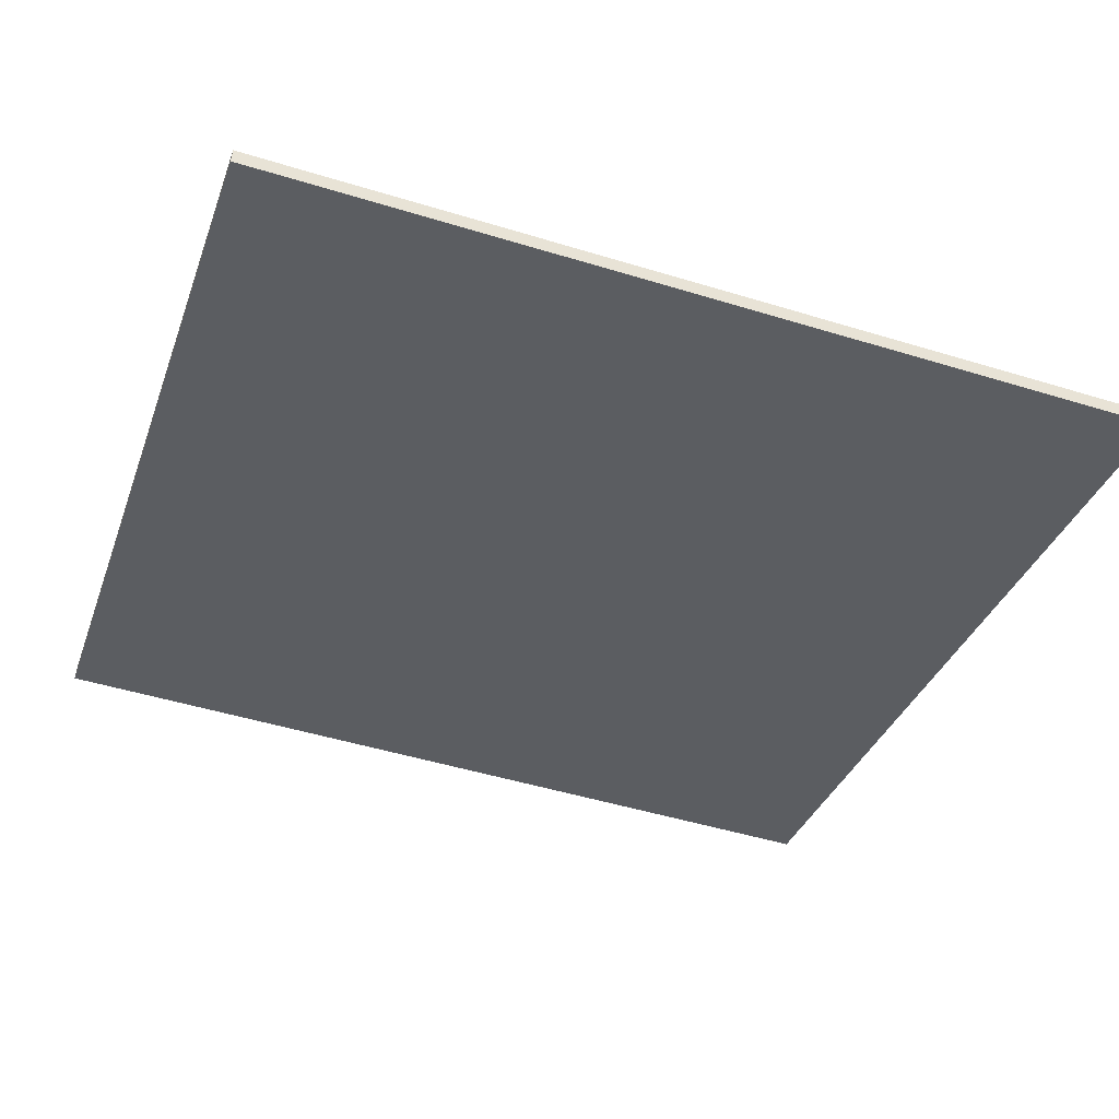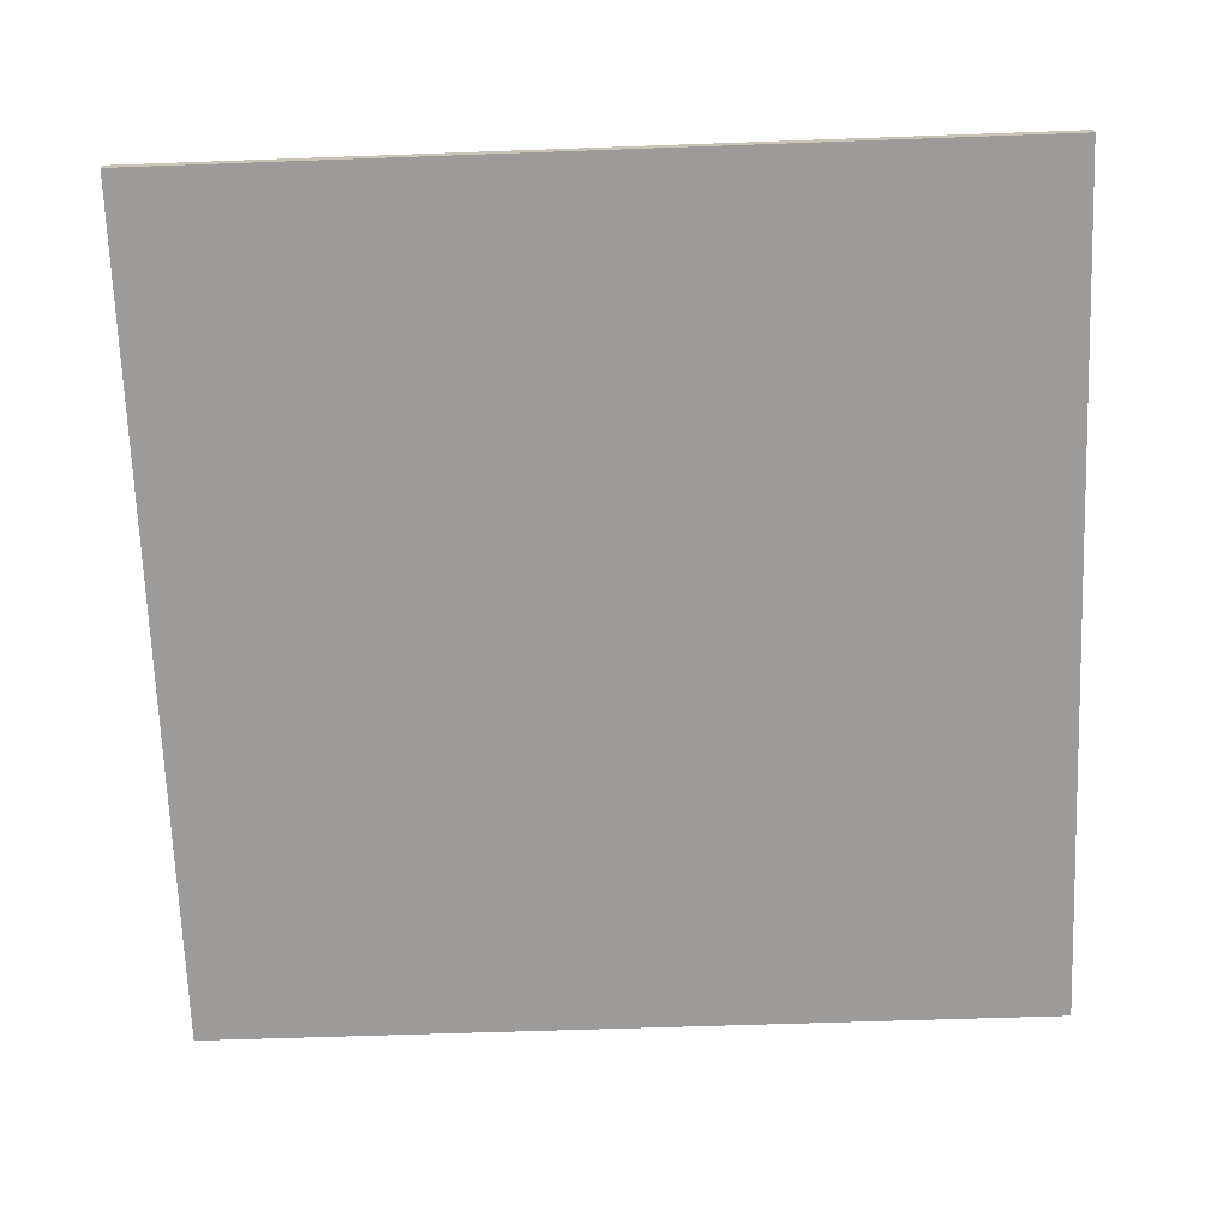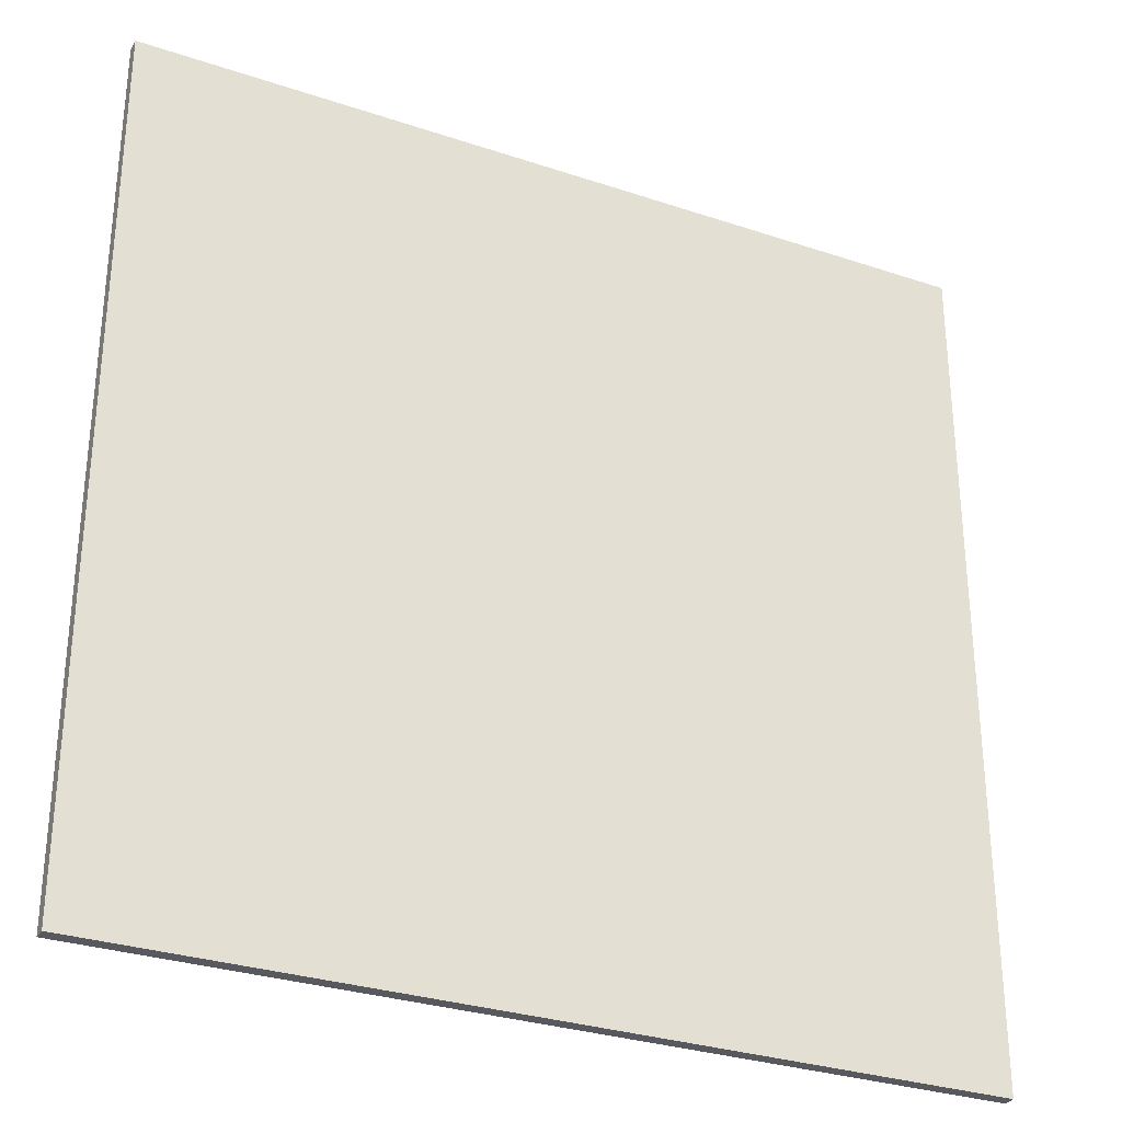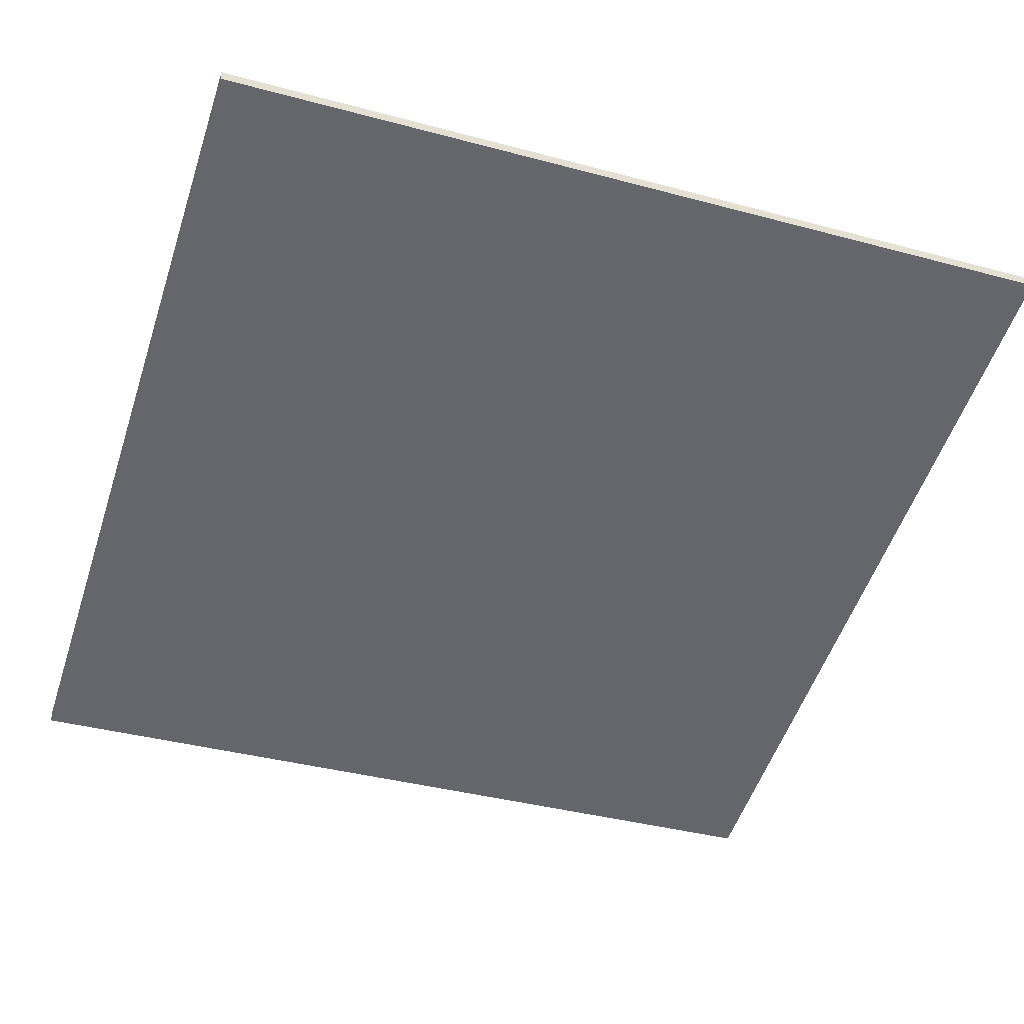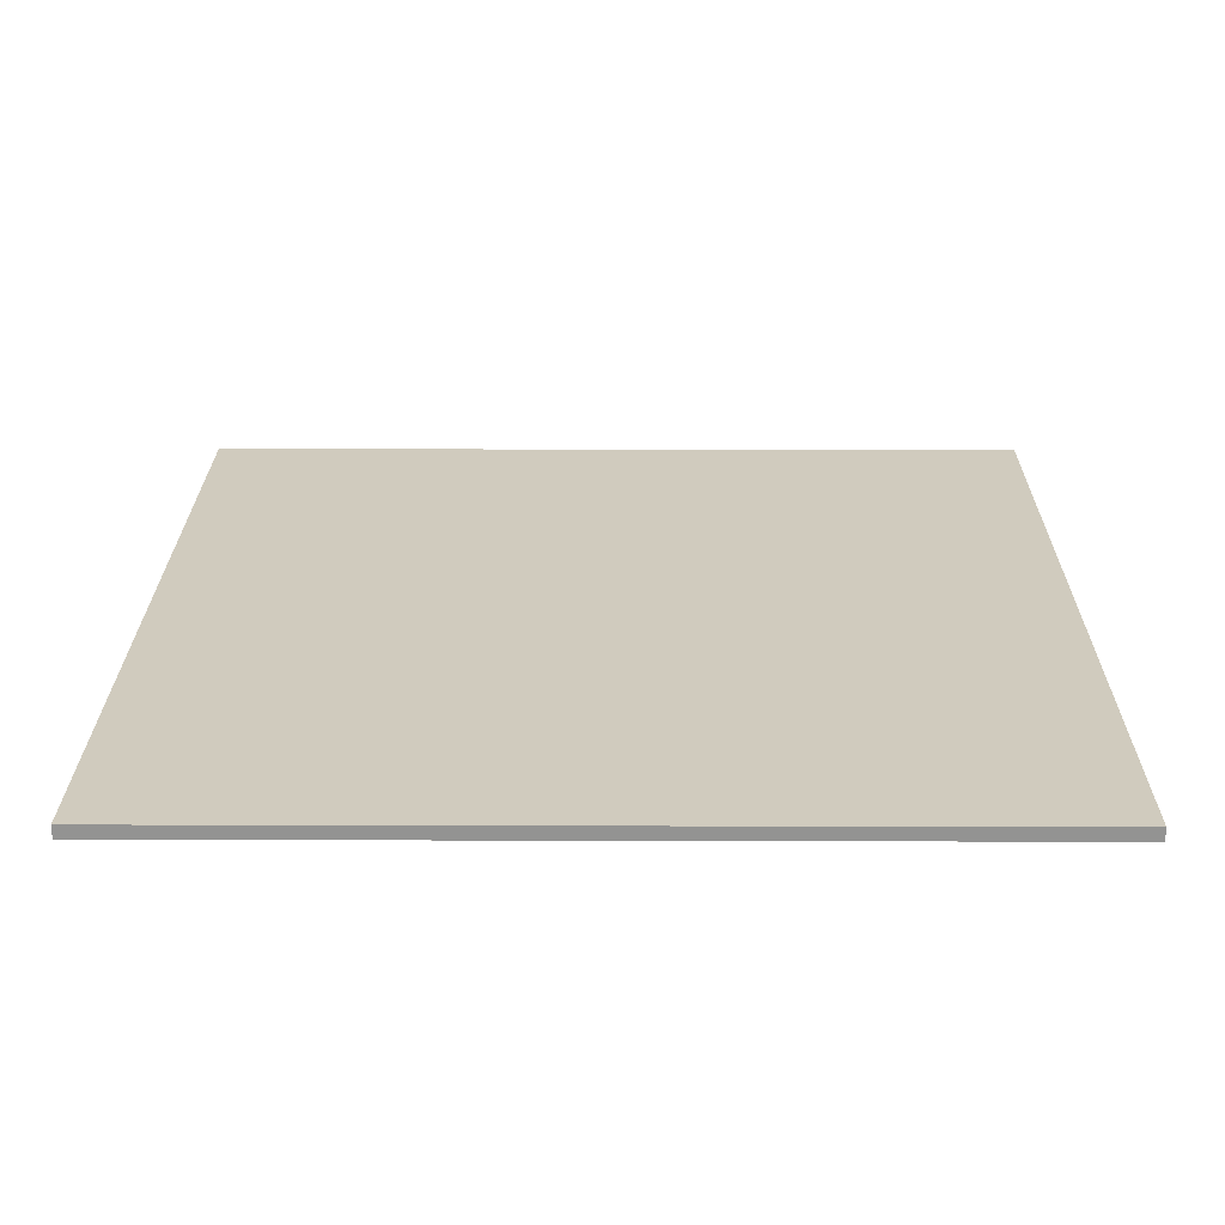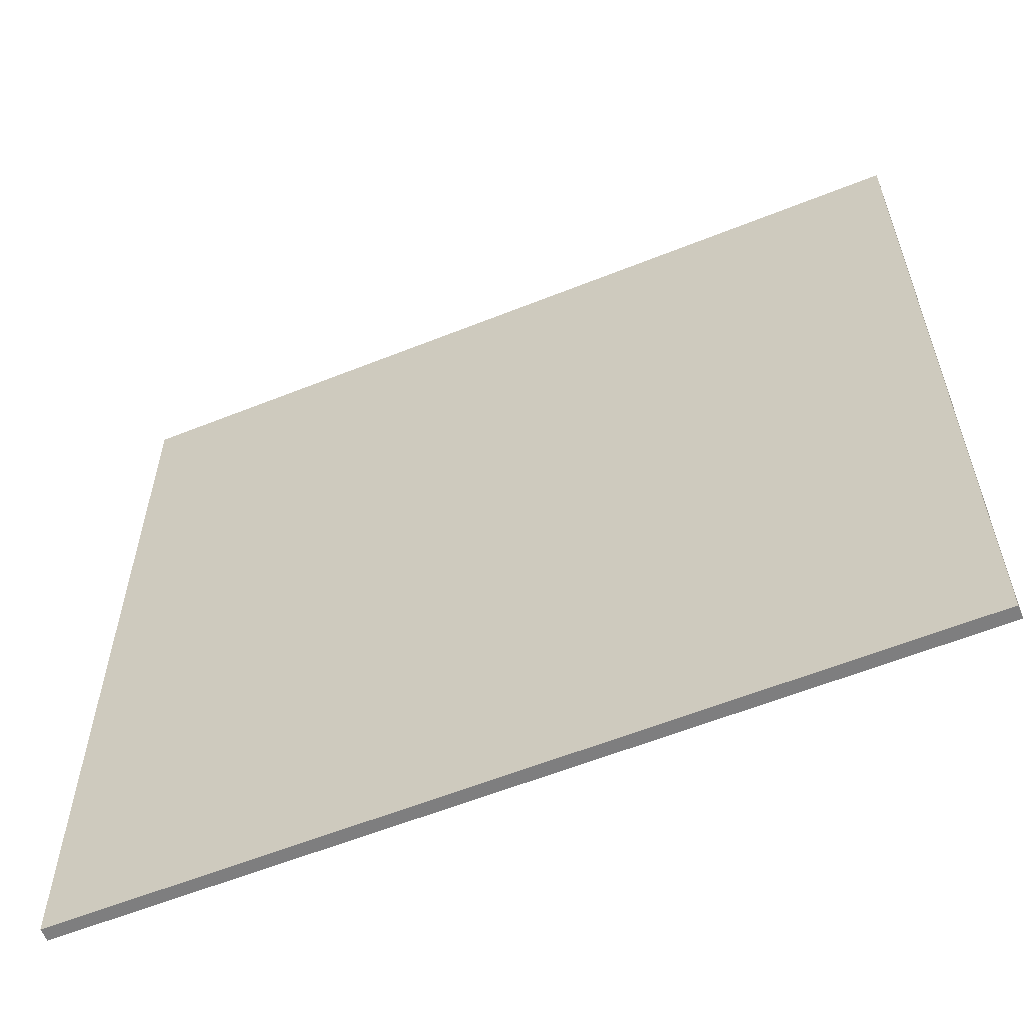
<metadata>
{"format":"obj","ext":"obj","renderer":"f3d","projection":"perspective","resolution":1024,"background":"white","views":[{"elev":-48.7,"azim":-108.8,"up":"+Y"},{"elev":-56.3,"azim":92.2,"up":"+Y"},{"elev":-30.3,"azim":167.5,"up":"+Z"},{"elev":-38.7,"azim":71.4,"up":"+Y"},{"elev":9.9,"azim":-89.5,"up":"+Y"},{"elev":-59.4,"azim":35.8,"up":"+Z"}]}
</metadata>
<code>
v 65.75 13.11 -4.809
v 65.75 13.11 4.809
v 65.78 12.97 -4.809
v 65.78 12.97 4.809
v 75.1 15.35 -4.809
v 75.1 15.35 4.809
v 75.14 15.2 -4.809
v 75.14 15.2 4.809
f 1 3 4
f 4 2 1
f 5 6 8
f 8 7 5
f 1 2 6
f 6 5 1
f 3 7 8
f 8 4 3
f 1 5 7
f 7 3 1
f 2 4 8
f 8 6 2

</code>
